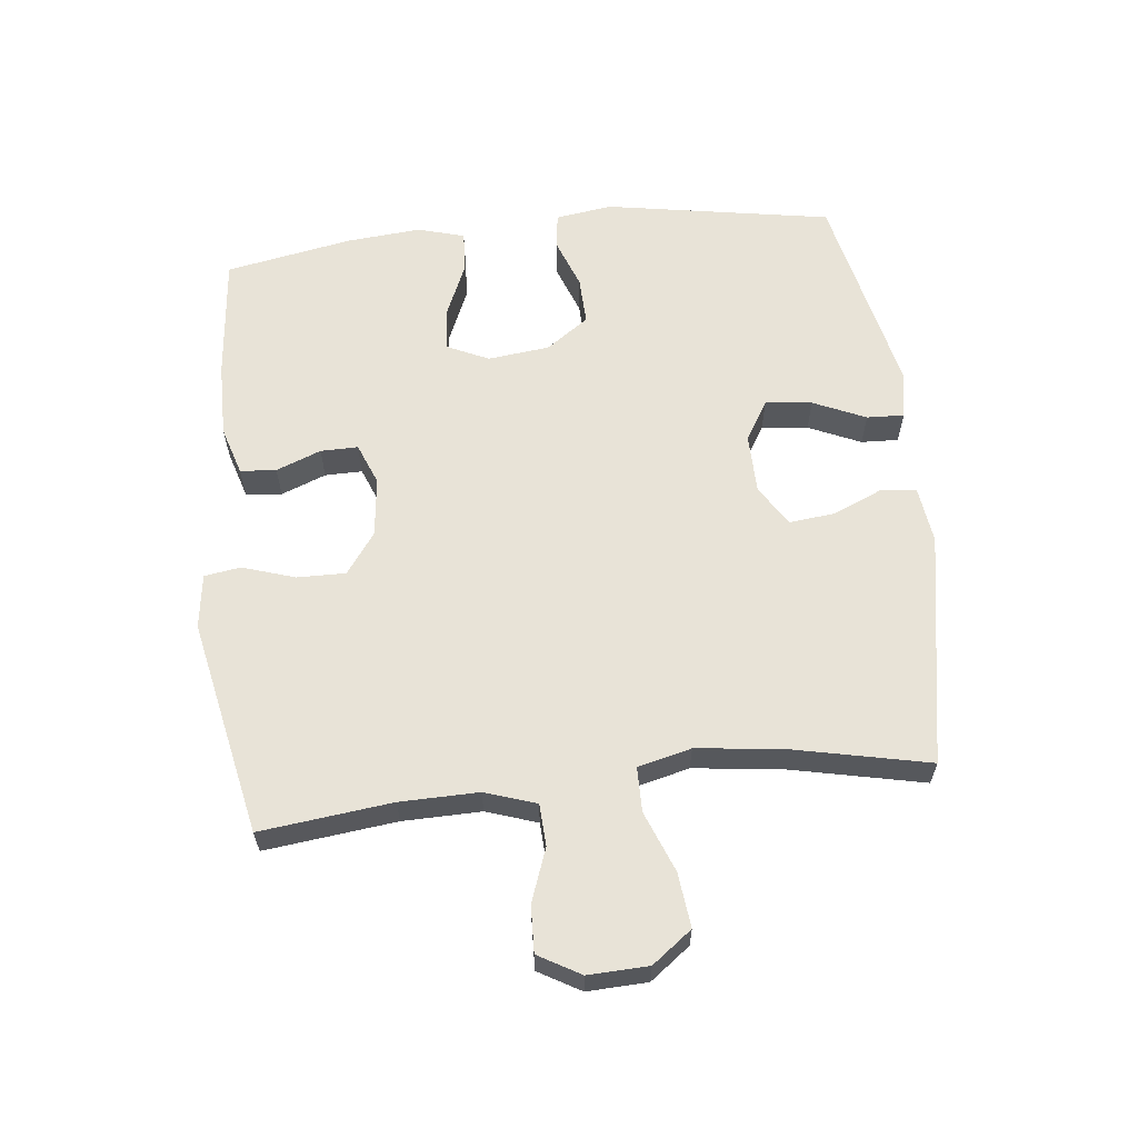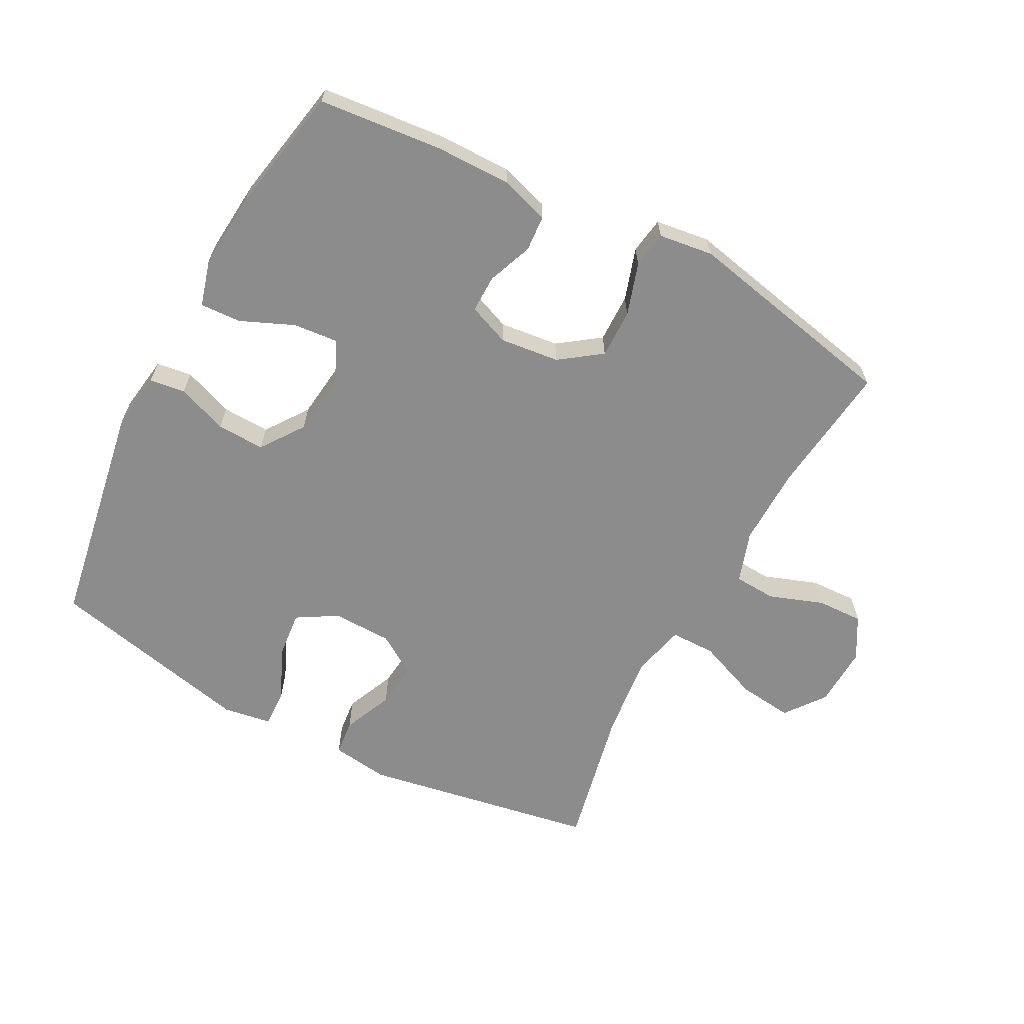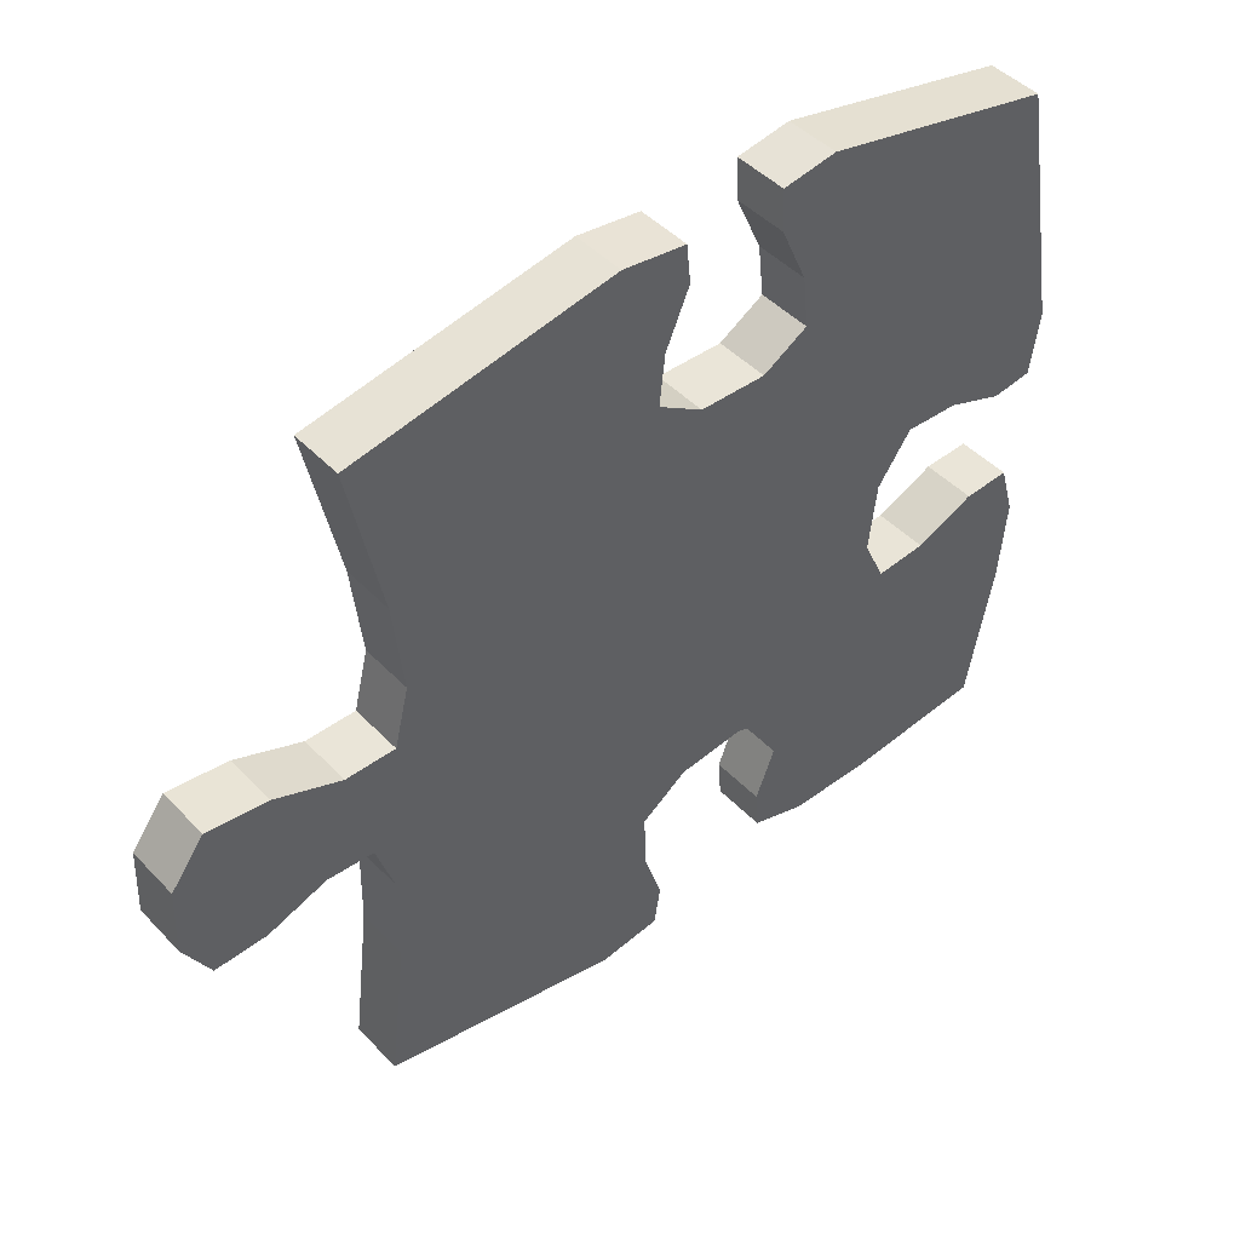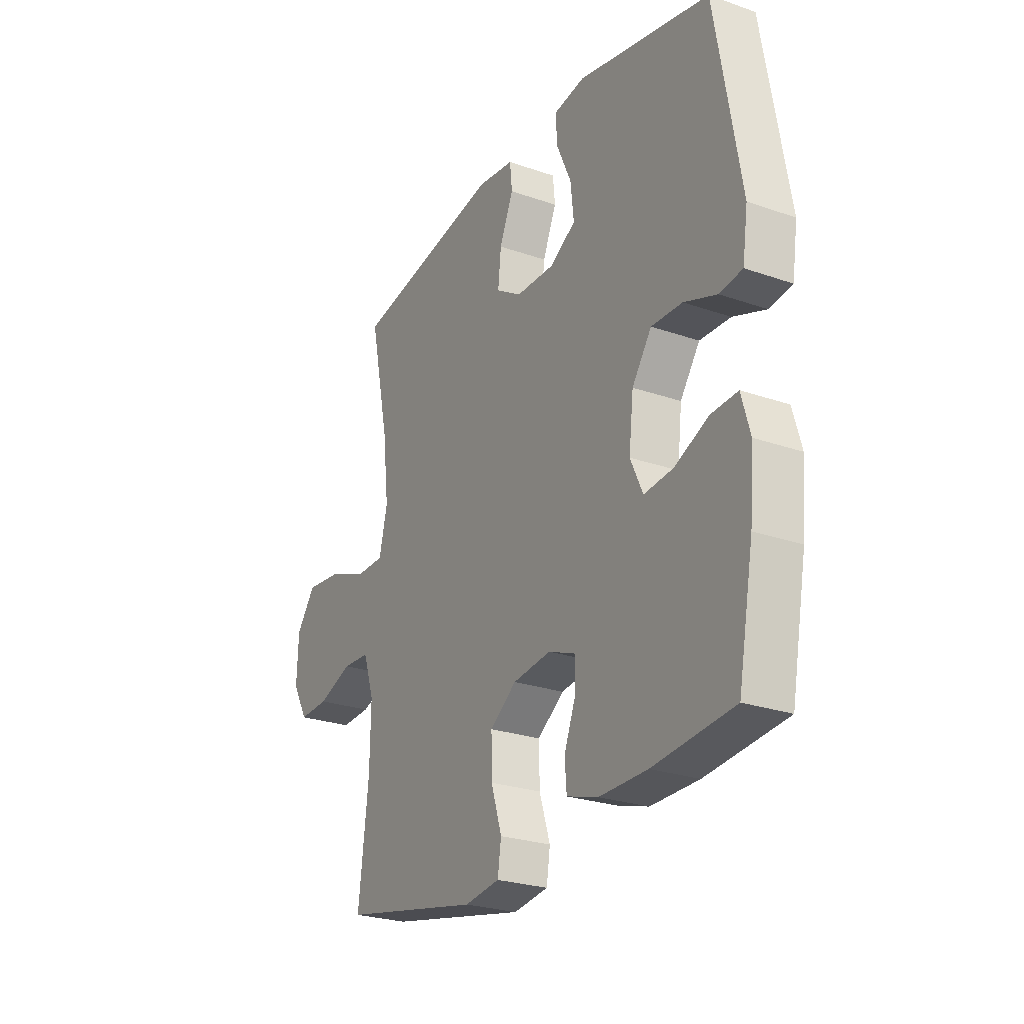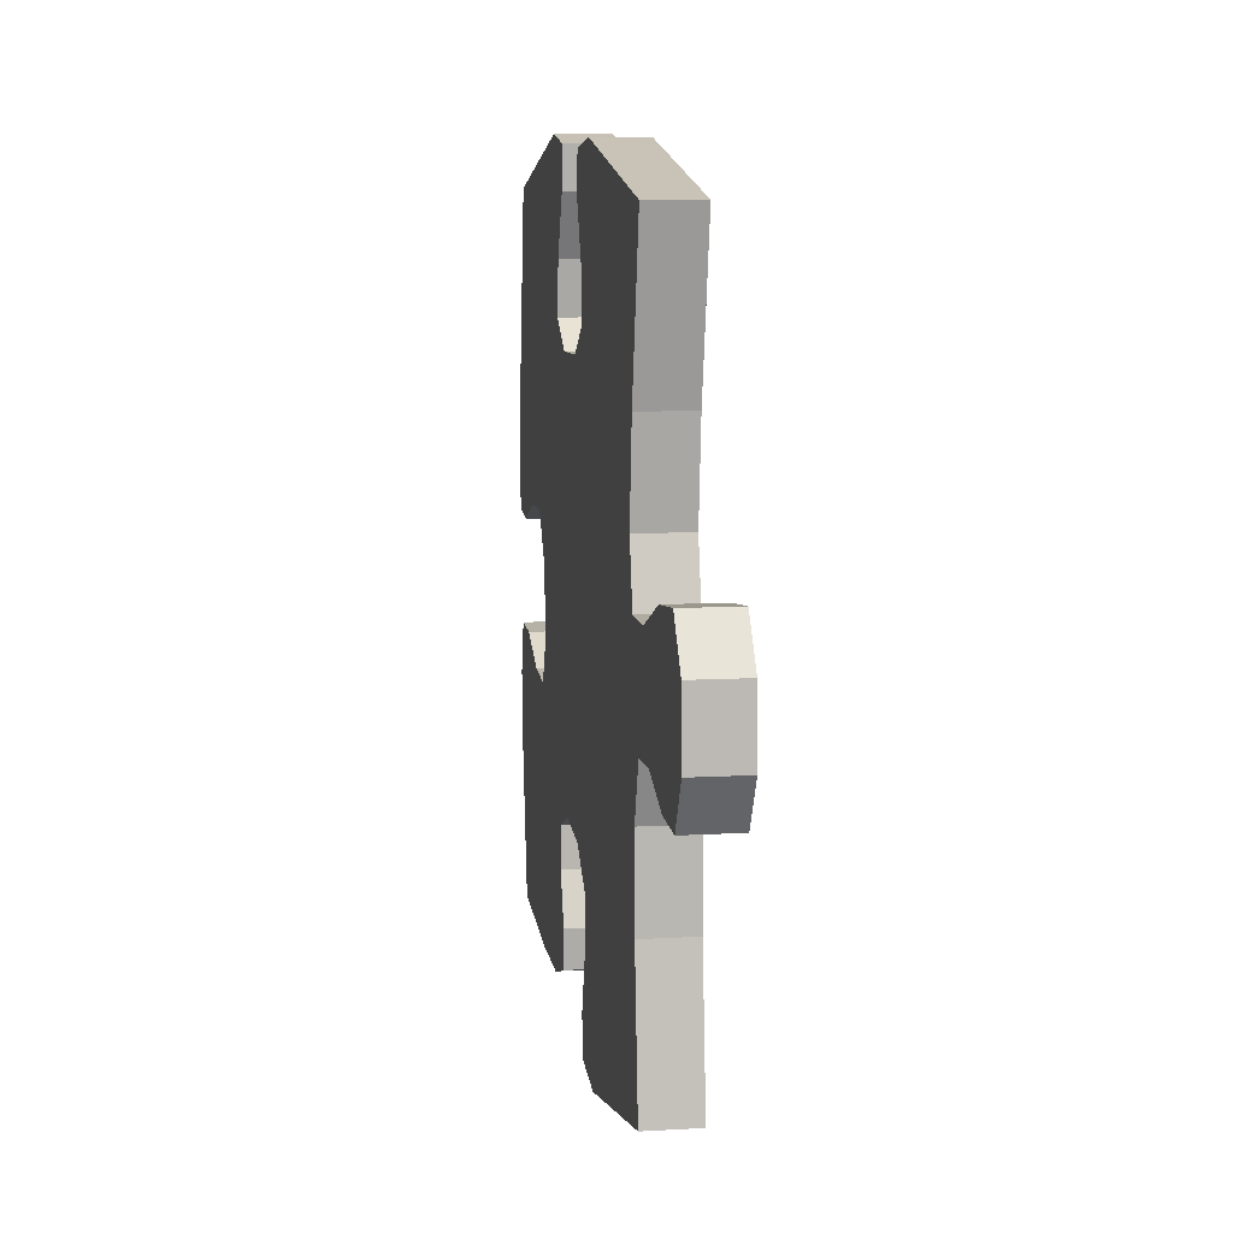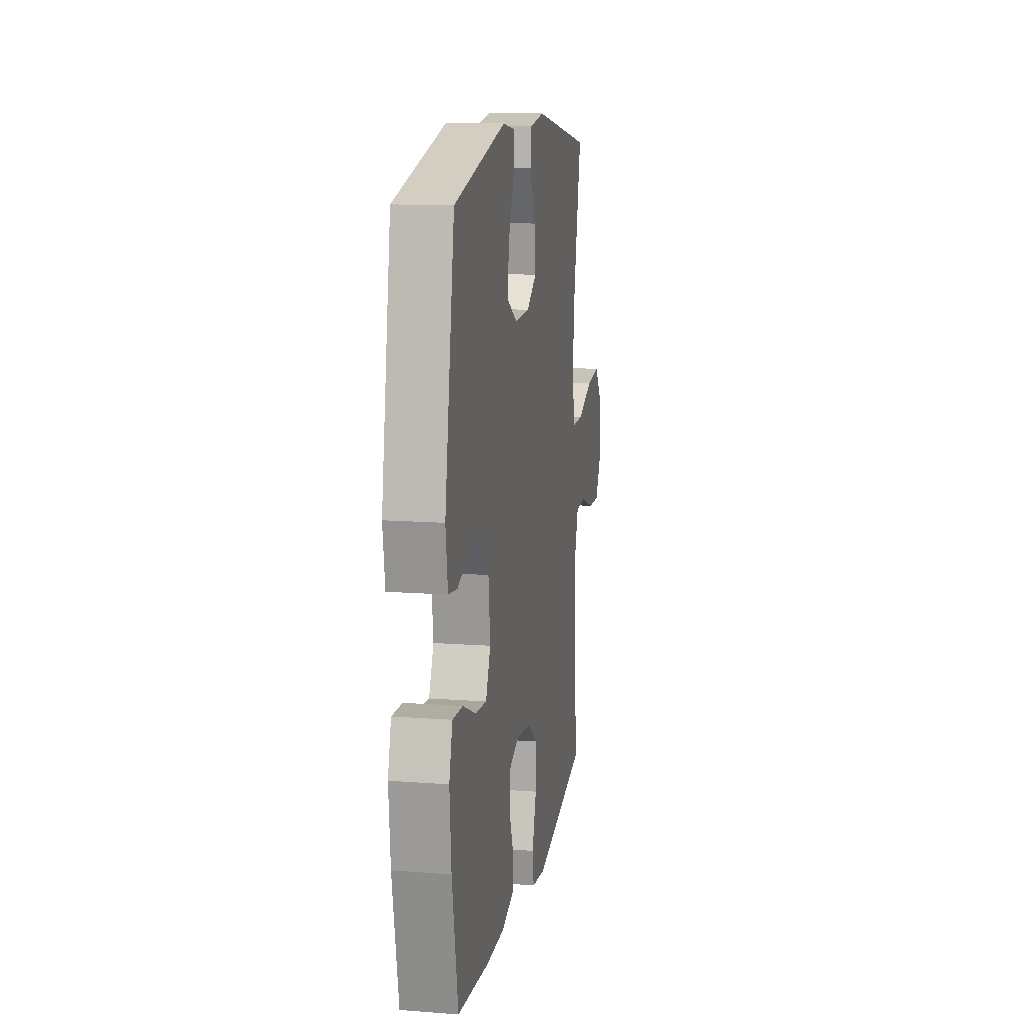
<metadata>
{"format":"obj","ext":"obj","renderer":"f3d","projection":"perspective","resolution":1024,"background":"white","views":[{"elev":61.7,"azim":-96.2,"up":"+Y"},{"elev":-64.3,"azim":152.0,"up":"+Y"},{"elev":45.5,"azim":-40.3,"up":"+Z"},{"elev":-25.6,"azim":60.8,"up":"+Z"},{"elev":9.3,"azim":-98.7,"up":"+Z"},{"elev":13.1,"azim":99.9,"up":"+Z"}]}
</metadata>
<code>
o path180
v -0.1336 0.0375 -0.5792
v -0.04769 0.0375 -0.5674
v -0.03886 0.0375 -0.5096
v -0.06538 0.0375 -0.4269
v -0.06658 0.0375 -0.3495
v -0.001429 0.0375 -0.3025
v 0.09252 0.0375 -0.2916
v 0.158 0.0375 -0.3177
v 0.1573 0.0375 -0.377
v 0.1297 0.0375 -0.4482
v 0.134 0.0375 -0.5052
v 0.2109 0.0375 -0.5289
v 0.3288 0.0375 -0.5281
v 0.5257 0.0375 -0.5086
v 0.5635 0.0375 -0.3083
v 0.5738 0.0375 -0.1899
v 0.5529 0.0375 -0.1159
v 0.4882 0.0375 -0.1191
v 0.4039 0.0375 -0.1556
v 0.3332 0.0375 -0.1621
v 0.3028 0.0375 -0.09626
v 0.3141 0.0375 0.001297
v 0.3621 0.0375 0.069
v 0.4379 0.0375 0.06634
v 0.5177 0.0375 0.03668
v 0.5739 0.0375 0.04442
v 0.5871 0.0375 0.1338
v 0.5257 0.0375 0.4933
v 0.1996 0.0375 0.5654
v 0.1234 0.0375 0.5531
v 0.1257 0.0375 0.4938
v 0.1626 0.0375 0.4107
v 0.1705 0.0375 0.3366
v 0.1069 0.0375 0.2985
v 0.01243 0.0375 0.3004
v -0.05109 0.0375 0.3406
v -0.04334 0.0375 0.4128
v -0.009213 0.0375 0.4918
v -0.01491 0.0375 0.5478
v -0.1059 0.0375 0.5598
v -0.476 0.0375 0.4933
v -0.4286 0.0375 0.271
v -0.4137 0.0375 0.1387
v -0.4342 0.0375 0.05413
v -0.5052 0.0375 0.0536
v -0.6015 0.0375 0.09143
v -0.6879 0.0375 0.1014
v -0.7353 0.0375 0.03847
v -0.7392 0.0375 -0.05711
v -0.7012 0.0375 -0.1239
v -0.6274 0.0375 -0.1211
v -0.5427 0.0375 -0.09036
v -0.4762 0.0375 -0.09396
v -0.4493 0.0375 -0.175
v -0.4514 0.0375 -0.2998
v -0.476 0.0375 -0.5086
v -0.1336 -0.0375 -0.5792
v -0.04769 -0.0375 -0.5674
v -0.03886 -0.0375 -0.5096
v -0.06538 -0.0375 -0.4269
v -0.06658 -0.0375 -0.3495
v -0.001429 -0.0375 -0.3025
v 0.09252 -0.0375 -0.2916
v 0.158 -0.0375 -0.3177
v 0.1573 -0.0375 -0.377
v 0.1297 -0.0375 -0.4482
v 0.134 -0.0375 -0.5052
v 0.2109 -0.0375 -0.5289
v 0.3288 -0.0375 -0.5281
v 0.5257 -0.0375 -0.5086
v 0.5635 -0.0375 -0.3083
v 0.5738 -0.0375 -0.1899
v 0.5529 -0.0375 -0.1159
v 0.4882 -0.0375 -0.1191
v 0.4039 -0.0375 -0.1556
v 0.3332 -0.0375 -0.1621
v 0.3028 -0.0375 -0.09626
v 0.3141 -0.0375 0.001297
v 0.3621 -0.0375 0.069
v 0.4379 -0.0375 0.06634
v 0.5177 -0.0375 0.03668
v 0.5739 -0.0375 0.04442
v 0.5871 -0.0375 0.1338
v 0.5257 -0.0375 0.4933
v 0.1996 -0.0375 0.5654
v 0.1234 -0.0375 0.5531
v 0.1257 -0.0375 0.4938
v 0.1626 -0.0375 0.4107
v 0.1705 -0.0375 0.3366
v 0.1069 -0.0375 0.2985
v 0.01243 -0.0375 0.3004
v -0.05109 -0.0375 0.3406
v -0.04334 -0.0375 0.4128
v -0.009213 -0.0375 0.4918
v -0.01491 -0.0375 0.5478
v -0.1059 -0.0375 0.5598
v -0.476 -0.0375 0.4933
v -0.4286 -0.0375 0.271
v -0.4137 -0.0375 0.1387
v -0.4342 -0.0375 0.05413
v -0.5052 -0.0375 0.0536
v -0.6015 -0.0375 0.09143
v -0.6879 -0.0375 0.1014
v -0.7353 -0.0375 0.03847
v -0.7392 -0.0375 -0.05711
v -0.7012 -0.0375 -0.1239
v -0.6274 -0.0375 -0.1211
v -0.5427 -0.0375 -0.09036
v -0.4762 -0.0375 -0.09396
v -0.4493 -0.0375 -0.175
v -0.4514 -0.0375 -0.2998
v -0.476 -0.0375 -0.5086
v 0.5739 0.0375 0.04442
v 0.5739 0.0375 0.04442
v 0.5871 0.0375 0.1338
v 0.5177 0.0375 0.03668
v 0.5635 0.0375 -0.3083
v 0.5738 0.0375 -0.1899
v 0.5529 0.0375 -0.1159
v 0.5529 0.0375 -0.1159
v 0.4882 0.0375 -0.1191
v 0.5257 0.0375 -0.5086
v 0.5257 0.0375 -0.5086
v 0.5257 0.0375 0.4933
v 0.5257 0.0375 0.4933
v 0.4379 0.0375 0.06634
v 0.4039 0.0375 -0.1556
v 0.3621 0.0375 0.069
v 0.3288 0.0375 -0.5281
v 0.3332 0.0375 -0.1621
v 0.3332 0.0375 -0.1621
v 0.3141 0.0375 0.001297
v 0.3028 0.0375 -0.09626
v 0.2109 0.0375 -0.5289
v 0.1996 0.0375 0.5654
v 0.134 0.0375 -0.5052
v 0.134 0.0375 -0.5052
v 0.1626 0.0375 0.4107
v 0.1705 0.0375 0.3366
v 0.1705 0.0375 0.3366
v 0.1234 0.0375 0.5531
v 0.1234 0.0375 0.5531
v 0.158 0.0375 -0.3177
v 0.158 0.0375 -0.3177
v 0.1573 0.0375 -0.377
v 0.1069 0.0375 0.2985
v 0.1257 0.0375 0.4938
v 0.09252 0.0375 -0.2916
v 0.1297 0.0375 -0.4482
v 0.01243 0.0375 0.3004
v -0.001429 0.0375 -0.3025
v -0.05109 0.0375 0.3406
v -0.05109 0.0375 0.3406
v -0.06658 0.0375 -0.3495
v -0.04334 0.0375 0.4128
v -0.009213 0.0375 0.4918
v -0.01491 0.0375 0.5478
v -0.01491 0.0375 0.5478
v -0.1059 0.0375 0.5598
v -0.04769 0.0375 -0.5674
v -0.04769 0.0375 -0.5674
v -0.03886 0.0375 -0.5096
v -0.06538 0.0375 -0.4269
v -0.1336 0.0375 -0.5792
v -0.4137 0.0375 0.1387
v -0.4342 0.0375 0.05413
v -0.4342 0.0375 0.05413
v -0.4286 0.0375 0.271
v -0.5052 0.0375 0.0536
v -0.476 0.0375 0.4933
v -0.476 0.0375 0.4933
v -0.4493 0.0375 -0.175
v -0.4514 0.0375 -0.2998
v -0.4762 0.0375 -0.09396
v -0.4762 0.0375 -0.09396
v -0.476 0.0375 -0.5086
v -0.476 0.0375 -0.5086
v -0.5427 0.0375 -0.09036
v -0.6015 0.0375 0.09143
v -0.6274 0.0375 -0.1211
v -0.6879 0.0375 0.1014
v -0.7012 0.0375 -0.1239
v -0.7012 0.0375 -0.1239
v -0.7353 0.0375 0.03847
v -0.7392 0.0375 -0.05711
v 0.5739 -0.0375 0.04442
v 0.5739 -0.0375 0.04442
v 0.5871 -0.0375 0.1338
v 0.5177 -0.0375 0.03668
v 0.5635 -0.0375 -0.3083
v 0.5738 -0.0375 -0.1899
v 0.5529 -0.0375 -0.1159
v 0.5529 -0.0375 -0.1159
v 0.4882 -0.0375 -0.1191
v 0.5257 -0.0375 -0.5086
v 0.5257 -0.0375 -0.5086
v 0.5257 -0.0375 0.4933
v 0.5257 -0.0375 0.4933
v 0.4379 -0.0375 0.06634
v 0.4039 -0.0375 -0.1556
v 0.3621 -0.0375 0.069
v 0.3288 -0.0375 -0.5281
v 0.3332 -0.0375 -0.1621
v 0.3332 -0.0375 -0.1621
v 0.3141 -0.0375 0.001297
v 0.3028 -0.0375 -0.09626
v 0.2109 -0.0375 -0.5289
v 0.1996 -0.0375 0.5654
v 0.134 -0.0375 -0.5052
v 0.134 -0.0375 -0.5052
v 0.1626 -0.0375 0.4107
v 0.1705 -0.0375 0.3366
v 0.1705 -0.0375 0.3366
v 0.1234 -0.0375 0.5531
v 0.1234 -0.0375 0.5531
v 0.158 -0.0375 -0.3177
v 0.158 -0.0375 -0.3177
v 0.1573 -0.0375 -0.377
v 0.1069 -0.0375 0.2985
v 0.1257 -0.0375 0.4938
v 0.09252 -0.0375 -0.2916
v 0.1297 -0.0375 -0.4482
v 0.01243 -0.0375 0.3004
v -0.001429 -0.0375 -0.3025
v -0.05109 -0.0375 0.3406
v -0.05109 -0.0375 0.3406
v -0.06658 -0.0375 -0.3495
v -0.04334 -0.0375 0.4128
v -0.009213 -0.0375 0.4918
v -0.01491 -0.0375 0.5478
v -0.01491 -0.0375 0.5478
v -0.1059 -0.0375 0.5598
v -0.04769 -0.0375 -0.5674
v -0.04769 -0.0375 -0.5674
v -0.03886 -0.0375 -0.5096
v -0.06538 -0.0375 -0.4269
v -0.1336 -0.0375 -0.5792
v -0.4137 -0.0375 0.1387
v -0.4342 -0.0375 0.05413
v -0.4342 -0.0375 0.05413
v -0.4286 -0.0375 0.271
v -0.5052 -0.0375 0.0536
v -0.476 -0.0375 0.4933
v -0.476 -0.0375 0.4933
v -0.4493 -0.0375 -0.175
v -0.4514 -0.0375 -0.2998
v -0.4762 -0.0375 -0.09396
v -0.4762 -0.0375 -0.09396
v -0.476 -0.0375 -0.5086
v -0.476 -0.0375 -0.5086
v -0.5427 -0.0375 -0.09036
v -0.6015 -0.0375 0.09143
v -0.6274 -0.0375 -0.1211
v -0.6879 -0.0375 0.1014
v -0.7012 -0.0375 -0.1239
v -0.7012 -0.0375 -0.1239
v -0.7353 -0.0375 0.03847
v -0.7392 -0.0375 -0.05711
f 218 207 202
f 223 238 239
f 190 203 202
f 190 202 195
f 229 232 228
f 237 246 249
f 241 232 243
f 189 188 199
f 186 188 189
f 206 205 221
f 194 191 192
f 208 211 197
f 203 216 202
f 200 191 194
f 225 238 223
f 220 208 214
f 238 225 241
f 246 227 245
f 219 201 212
f 221 223 224
f 252 257 253
f 230 232 229
f 205 223 221
f 239 224 223
f 252 251 242
f 257 252 254
f 202 216 218
f 207 218 222
f 225 228 241
f 237 236 246
f 236 237 235
f 224 245 227
f 241 228 232
f 197 212 201
f 253 257 258
f 216 206 221
f 203 206 216
f 190 200 203
f 212 197 211
f 245 224 239
f 211 208 220
f 223 205 219
f 197 199 188
f 201 219 205
f 227 246 236
f 191 200 190
f 235 237 233
f 251 252 253
f 247 242 251
f 245 239 247
f 197 201 199
f 207 222 209
f 253 258 255
f 239 242 247
f 114 27 83 187
f 25 26 82 81
f 15 16 72 71
f 16 120 193 72
f 17 18 74 73
f 123 15 71 196
f 27 125 198 83
f 24 25 81 80
f 18 19 75 74
f 23 24 80 79
f 13 14 70 69
f 19 131 204 75
f 22 23 79 78
f 20 21 77 76
f 12 13 69 68
f 28 29 85 84
f 21 22 78 77
f 137 12 68 210
f 32 140 213 88
f 29 142 215 85
f 144 9 65 217
f 33 34 90 89
f 31 32 88 87
f 30 31 87 86
f 7 8 64 63
f 10 11 67 66
f 9 10 66 65
f 34 35 91 90
f 6 7 63 62
f 35 153 226 91
f 5 6 62 61
f 37 38 94 93
f 38 158 231 94
f 39 40 96 95
f 161 3 59 234
f 3 4 60 59
f 36 37 93 92
f 1 2 58 57
f 4 5 61 60
f 43 167 240 99
f 42 43 99 98
f 44 45 101 100
f 171 42 98 244
f 40 41 97 96
f 54 55 111 110
f 175 54 110 248
f 177 1 57 250
f 55 56 112 111
f 52 53 109 108
f 45 46 102 101
f 51 52 108 107
f 46 47 103 102
f 183 51 107 256
f 47 48 104 103
f 49 50 106 105
f 48 49 105 104
f 145 129 134
f 150 166 165
f 117 129 130
f 117 122 129
f 156 155 159
f 164 176 173
f 168 170 159
f 116 126 115
f 113 116 115
f 133 148 132
f 121 119 118
f 135 124 138
f 130 129 143
f 127 121 118
f 152 150 165
f 147 141 135
f 165 168 152
f 173 172 154
f 146 139 128
f 148 151 150
f 179 180 184
f 157 156 159
f 132 148 150
f 166 150 151
f 179 169 178
f 184 181 179
f 129 145 143
f 134 149 145
f 152 168 155
f 164 173 163
f 163 162 164
f 151 154 172
f 168 159 155
f 124 128 139
f 180 185 184
f 143 148 133
f 130 143 133
f 117 130 127
f 139 138 124
f 172 166 151
f 138 147 135
f 150 146 132
f 124 115 126
f 128 132 146
f 154 163 173
f 118 117 127
f 162 160 164
f 178 180 179
f 174 178 169
f 172 174 166
f 124 126 128
f 134 136 149
f 180 182 185
f 166 174 169

</code>
